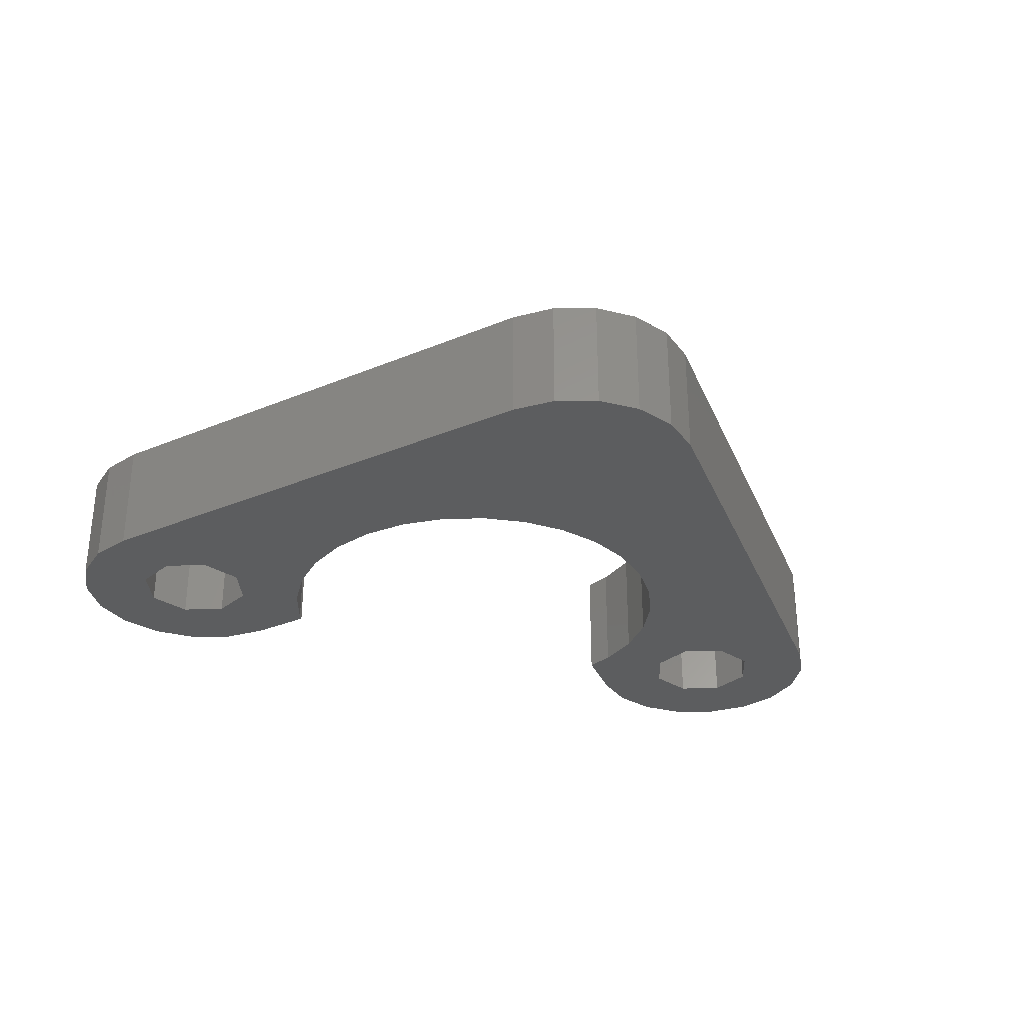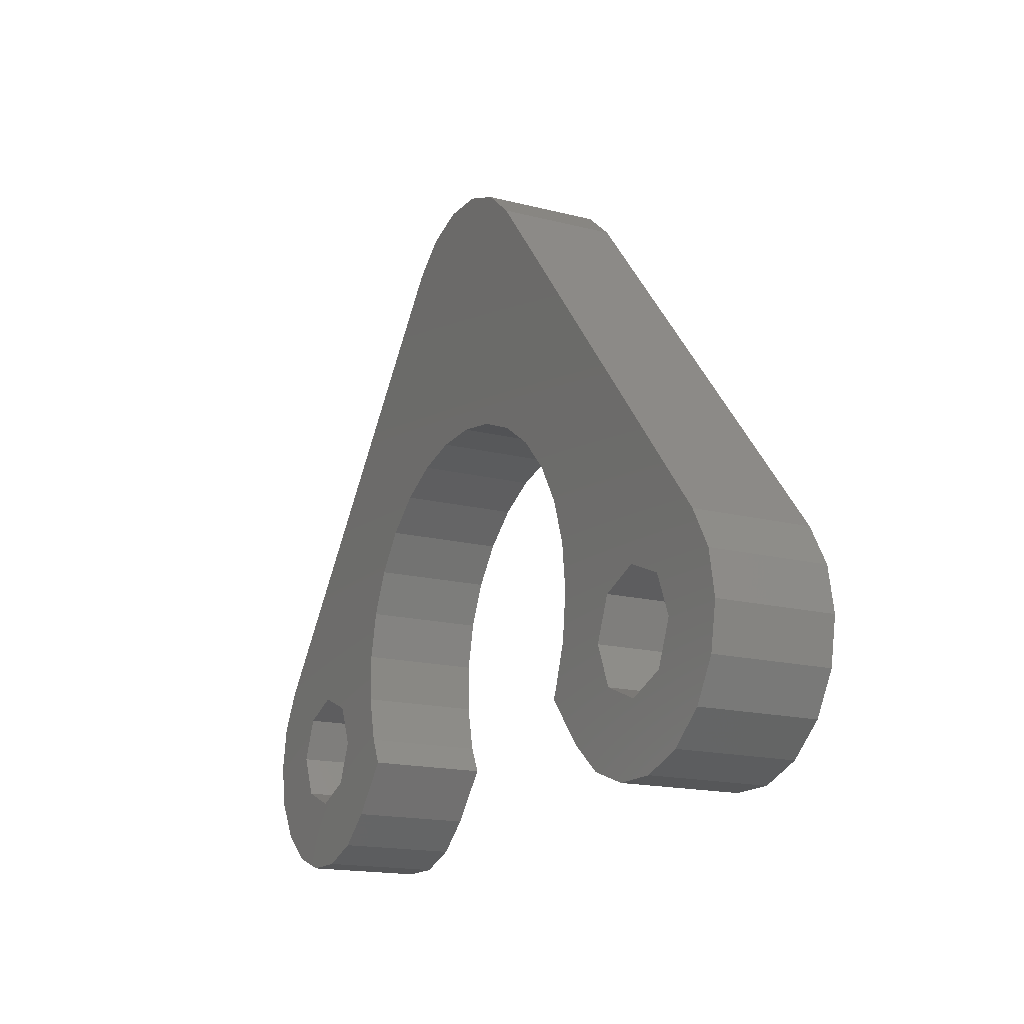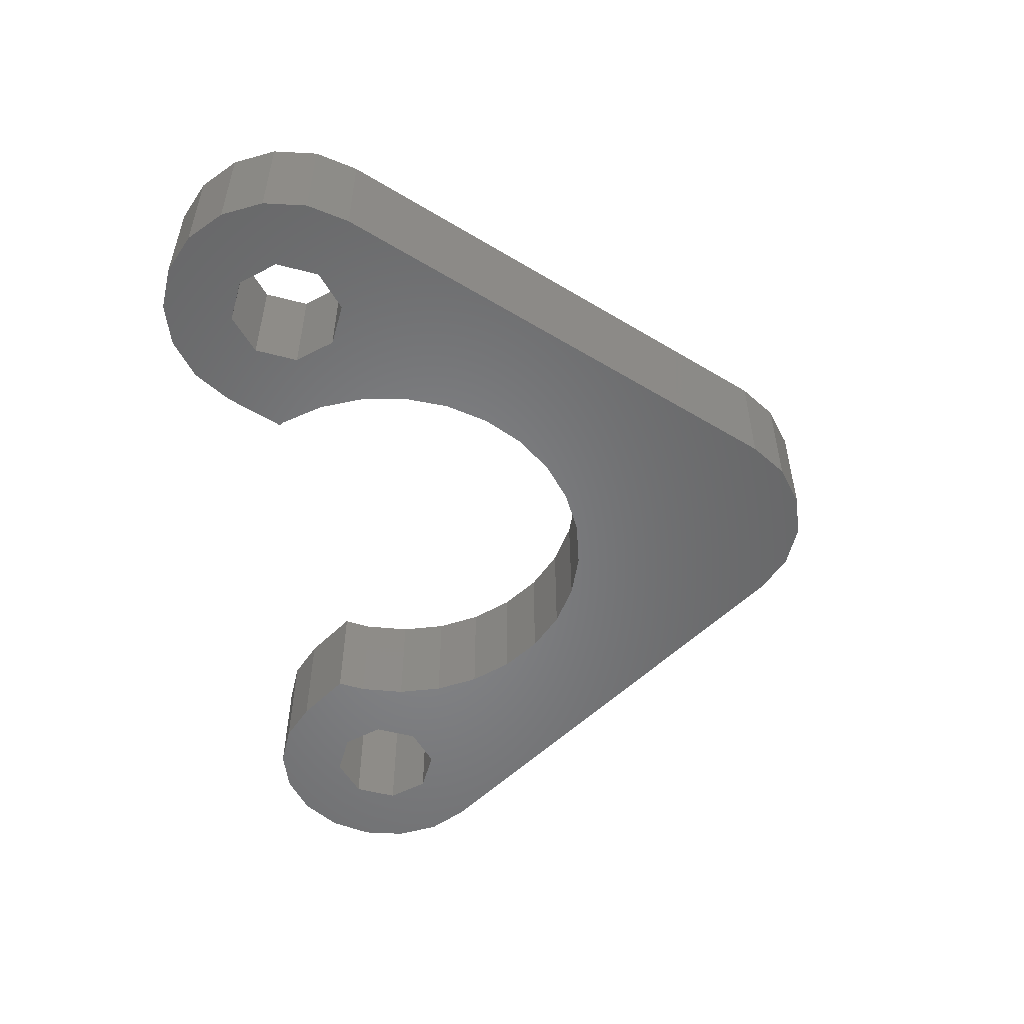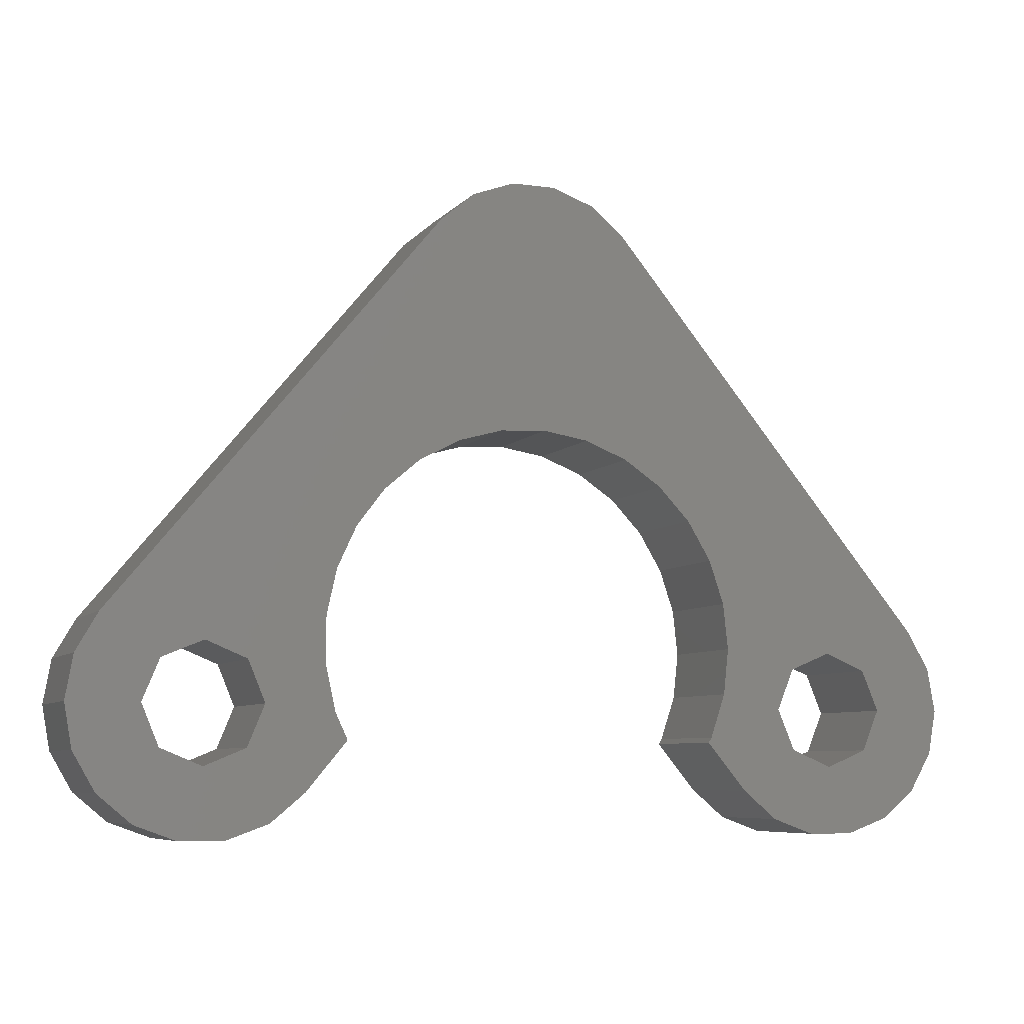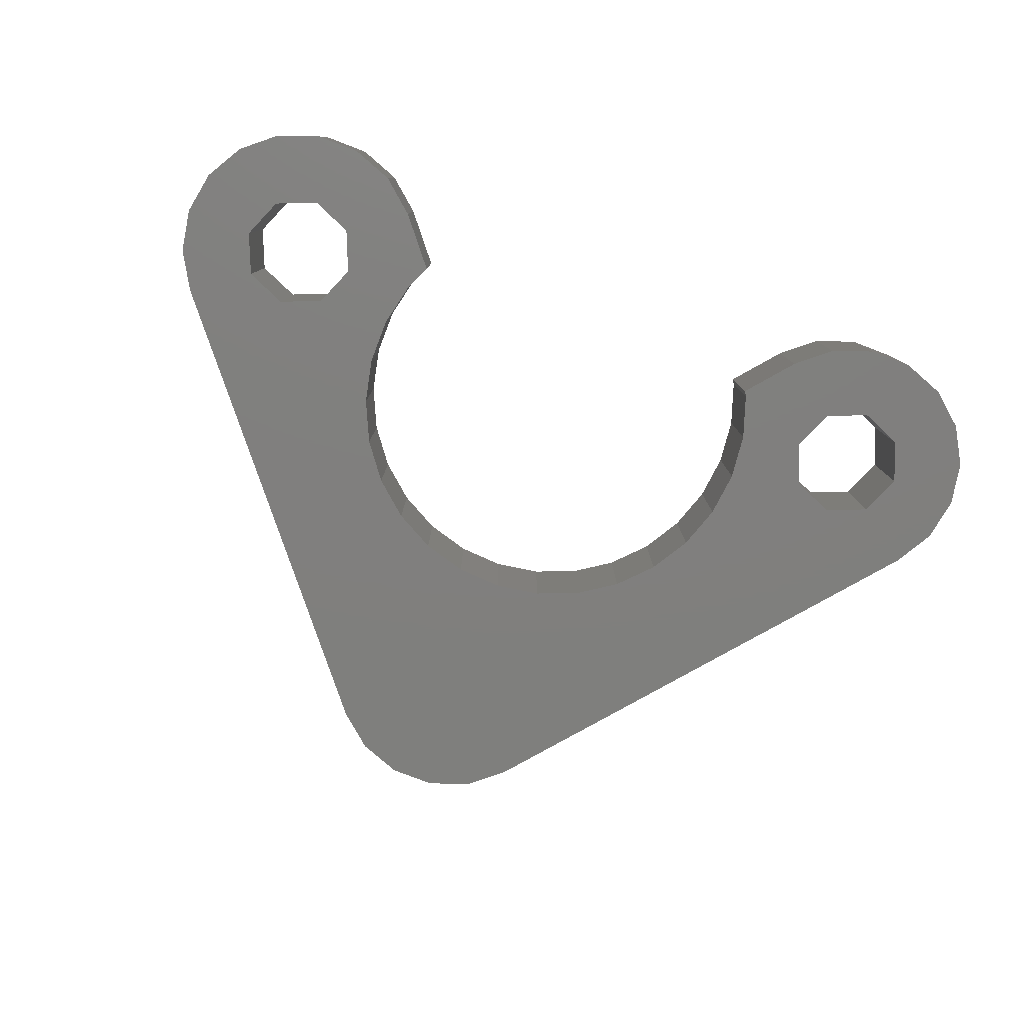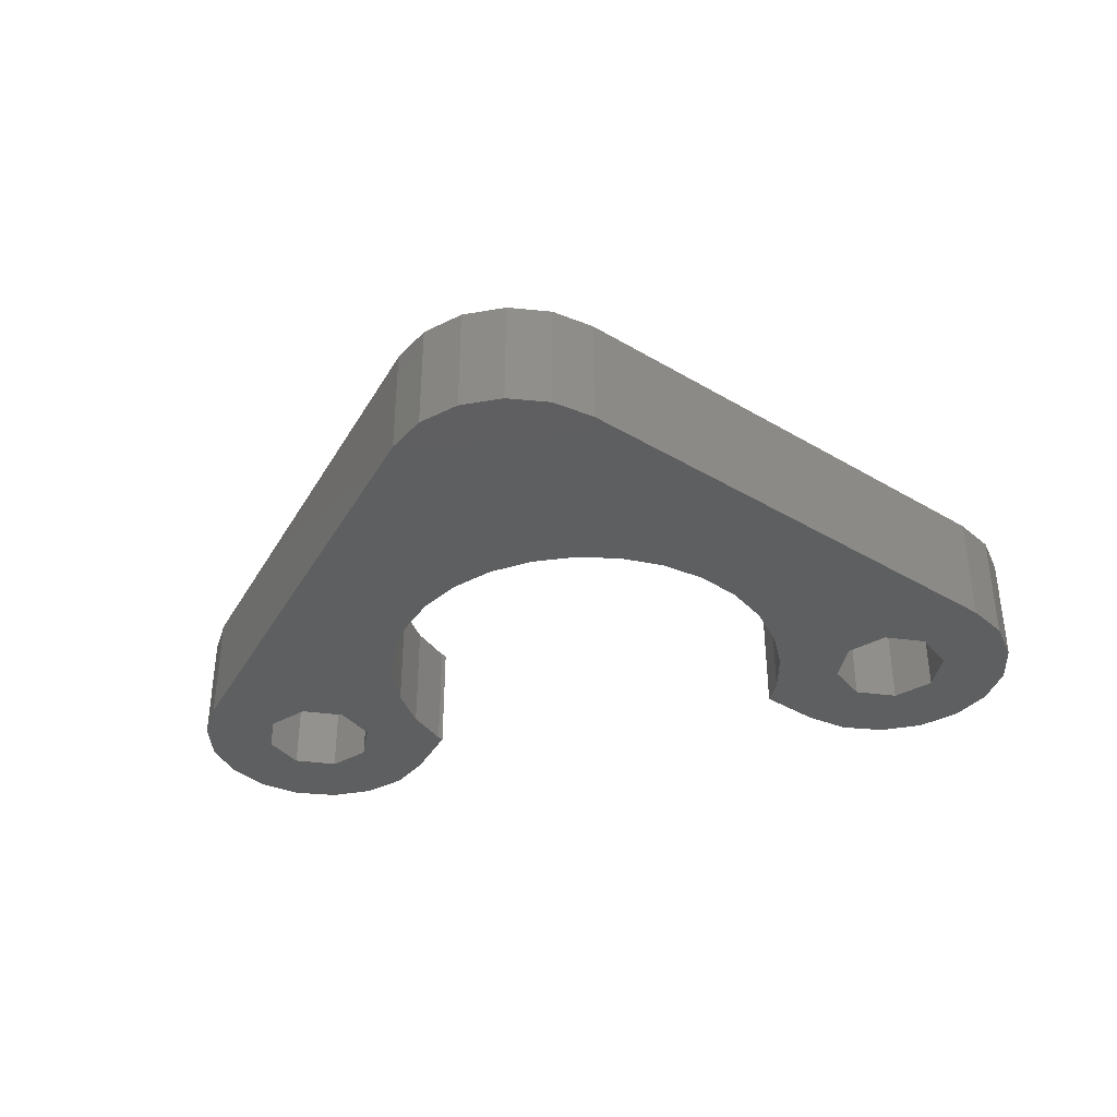
<metadata>
{"format":"stl","ext":"stl","renderer":"f3d","projection":"perspective","resolution":1024,"background":"white","views":[{"elev":-31.1,"azim":160.5,"up":"+Z"},{"elev":-16.4,"azim":62.2,"up":"+Y"},{"elev":-53.1,"azim":96.7,"up":"+Z"},{"elev":-6.9,"azim":-21.7,"up":"+Y"},{"elev":-79.4,"azim":-21.0,"up":"+Z"},{"elev":-37.3,"azim":-167.2,"up":"+Z"}]}
</metadata>
<code>
# stl→obj: 126 verts, 256 faces
v -29.84 -198.9 95
v -30.18 -197 100
v -30.18 -197 95
v -29.84 -198.9 100
v -29.84 -195.1 95
v -28.89 -193.5 100
v -28.89 -193.5 95
v -29.84 -195.1 100
v -27.43 -201.8 95
v -25.63 -202.4 100
v -27.43 -201.8 100
v -25.63 -202.4 95
v -28.89 -200.5 95
v -28.89 -200.5 100
v -19.25 -197.3 95
v -22.18 -197 95
v -19.67 -195.4 95
v -20.46 -200.5 95
v -18.73 -198.4 95
v 1.025 -197 95
v -1.639 -196.4 95
v -1.425 -194.4 95
v -2.271 -198.2 95
v -0.6882 -200.5 95
v -2.405 -198.5 95
v -22.91 -198.8 95
v -24.68 -199.5 95
v -21.93 -201.8 95
v -23.72 -202.4 95
v -26.44 -198.8 95
v 8.693 -198.9 95
v 5.293 -198.8 95
v 6.025 -197 95
v 3.525 -199.5 95
v 6.275 -201.8 95
v 4.48 -202.4 95
v 2.57 -202.4 95
v 0.775 -201.8 95
v 1.757 -198.8 95
v 9.025 -197 95
v 7.738 -200.5 95
v 8.693 -195.1 95
v 5.293 -195.2 95
v 7.738 -193.5 95
v 3.525 -194.5 95
v 1.757 -195.2 95
v -1.639 -192.4 95
v -2.271 -190.6 95
v -3.291 -188.9 95
v -6.362 -176.5 95
v -4.651 -187.4 95
v -6.289 -186.3 95
v -8.127 -185.6 95
v -10.08 -185.3 95
v -7.825 -175.2 95
v -9.62 -174.6 95
v -11.53 -174.6 95
v -14.79 -176.5 95
v -12.06 -185.4 95
v -13.32 -175.2 95
v -13.96 -185.9 95
v -15.71 -186.8 95
v -17.22 -188.1 95
v -18.42 -189.7 95
v -24.68 -194.5 95
v -19.25 -191.5 95
v -22.91 -195.2 95
v -19.67 -193.4 95
v -26.44 -195.2 95
v -27.18 -197 95
v 6.025 -197 100
v 9.025 -197 100
v 8.693 -195.1 100
v 5.293 -195.2 100
v 7.738 -193.5 100
v 8.693 -198.9 100
v 5.293 -198.8 100
v 7.738 -200.5 100
v 3.525 -194.5 100
v 1.757 -198.8 100
v -0.6882 -200.5 100
v 0.775 -201.8 100
v -1.425 -194.4 100
v 1.025 -197 100
v 1.757 -195.2 100
v -1.639 -196.4 100
v -1.639 -192.4 100
v -2.271 -190.6 100
v -3.291 -188.9 100
v -6.362 -176.5 100
v -4.651 -187.4 100
v -6.289 -186.3 100
v -10.08 -185.3 100
v -7.825 -175.2 100
v -8.127 -185.6 100
v -9.62 -174.6 100
v -11.53 -174.6 100
v -13.32 -175.2 100
v -14.79 -176.5 100
v -12.06 -185.4 100
v -13.96 -185.9 100
v -15.71 -186.8 100
v -17.22 -188.1 100
v -18.42 -189.7 100
v -22.91 -195.2 100
v -19.67 -195.4 100
v -19.67 -193.4 100
v -22.18 -197 100
v -20.46 -200.5 100
v -24.68 -194.5 100
v -19.25 -191.5 100
v -22.91 -198.8 100
v -26.44 -195.2 100
v -27.18 -197 100
v 6.275 -201.8 100
v 3.525 -199.5 100
v 4.48 -202.4 100
v 2.57 -202.4 100
v -2.271 -198.2 100
v -2.405 -198.5 100
v -19.25 -197.3 100
v -18.73 -198.4 100
v -21.93 -201.8 100
v -24.68 -199.5 100
v -23.72 -202.4 100
v -26.44 -198.8 100
f 1 2 3
f 2 1 4
f 5 6 7
f 6 5 8
f 9 10 11
f 10 9 12
f 13 4 1
f 4 13 14
f 15 16 17
f 16 15 18
f 18 15 19
f 20 21 22
f 20 23 21
f 23 24 25
f 18 26 16
f 27 28 29
f 28 27 26
f 12 27 29
f 9 27 12
f 27 9 30
f 13 30 9
f 31 32 33
f 34 35 36
f 35 34 32
f 37 34 36
f 38 34 37
f 34 38 39
f 24 39 38
f 33 40 31
f 32 31 41
f 40 33 42
f 32 41 35
f 43 42 33
f 42 43 44
f 45 44 43
f 39 24 20
f 23 20 24
f 20 22 46
f 47 46 22
f 46 47 45
f 48 45 47
f 45 48 44
f 49 44 48
f 50 49 51
f 50 51 52
f 49 50 44
f 53 50 52
f 54 50 53
f 50 54 55
f 55 54 56
f 54 57 56
f 58 54 59
f 54 60 57
f 58 59 61
f 54 58 60
f 62 58 61
f 63 58 62
f 7 63 64
f 65 64 66
f 26 18 28
f 67 17 16
f 17 67 68
f 65 68 67
f 68 65 66
f 64 65 7
f 7 65 69
f 1 30 13
f 30 1 70
f 63 7 58
f 3 70 1
f 5 70 3
f 69 5 7
f 70 5 69
f 3 8 5
f 8 3 2
f 71 72 73
f 74 73 75
f 72 71 76
f 77 76 71
f 76 77 78
f 73 74 71
f 75 79 74
f 80 81 82
f 83 84 85
f 84 83 86
f 87 85 79
f 88 79 75
f 85 87 83
f 79 88 87
f 75 89 88
f 90 89 75
f 89 90 91
f 91 90 92
f 93 90 94
f 90 95 92
f 93 94 96
f 90 93 95
f 97 93 96
f 98 93 97
f 99 93 98
f 93 99 100
f 100 99 101
f 99 102 101
f 99 103 102
f 6 103 99
f 103 6 104
f 105 106 107
f 106 108 109
f 110 107 111
f 112 109 108
f 110 104 6
f 106 105 108
f 107 110 105
f 104 110 111
f 110 6 113
f 8 113 6
f 113 8 114
f 114 14 11
f 2 114 8
f 114 4 14
f 114 2 4
f 78 77 115
f 116 115 77
f 115 116 117
f 116 118 117
f 82 116 80
f 81 80 84
f 116 82 118
f 119 84 86
f 84 119 81
f 81 119 120
f 121 109 122
f 109 121 106
f 109 112 123
f 124 123 112
f 123 124 125
f 124 10 125
f 11 124 126
f 11 126 114
f 124 11 10
f 60 99 98
f 99 60 58
f 57 98 97
f 98 57 60
f 13 11 14
f 11 13 9
f 7 99 58
f 99 7 6
f 109 19 122
f 19 109 18
f 12 125 10
f 125 12 29
f 29 123 125
f 123 29 28
f 50 94 90
f 94 50 55
f 28 109 123
f 109 28 18
f 56 97 96
f 97 56 57
f 55 96 94
f 96 55 56
f 72 42 73
f 42 72 40
f 75 50 90
f 50 75 44
f 73 44 75
f 44 73 42
f 78 31 76
f 31 78 41
f 24 82 81
f 82 24 38
f 76 40 72
f 40 76 31
f 38 118 82
f 118 38 37
f 36 115 117
f 115 36 35
f 24 120 25
f 120 24 81
f 37 117 118
f 117 37 36
f 35 78 115
f 78 35 41
f 48 89 49
f 89 48 88
f 49 91 51
f 91 49 89
f 53 92 95
f 92 53 52
f 62 101 102
f 101 62 61
f 111 64 104
f 64 111 66
f 63 102 103
f 102 63 62
f 21 83 22
f 83 21 86
f 47 88 48
f 88 47 87
f 59 93 100
f 93 59 54
f 52 91 92
f 91 52 51
f 106 68 107
f 68 106 17
f 104 63 103
f 63 104 64
f 61 100 101
f 100 61 59
f 22 87 47
f 87 22 83
f 121 17 106
f 17 121 15
f 54 95 93
f 95 54 53
f 107 66 111
f 66 107 68
f 25 119 23
f 119 25 120
f 23 86 21
f 86 23 119
f 122 15 121
f 15 122 19
f 16 105 67
f 105 16 108
f 69 110 113
f 110 69 65
f 65 105 110
f 105 65 67
f 114 69 113
f 69 114 70
f 26 108 16
f 108 26 112
f 27 126 124
f 126 27 30
f 126 70 114
f 70 126 30
f 26 124 112
f 124 26 27
f 33 74 43
f 74 33 71
f 46 79 85
f 79 46 45
f 45 74 79
f 74 45 43
f 84 46 85
f 46 84 20
f 32 71 33
f 71 32 77
f 34 80 116
f 80 34 39
f 80 20 84
f 20 80 39
f 32 116 77
f 116 32 34

</code>
